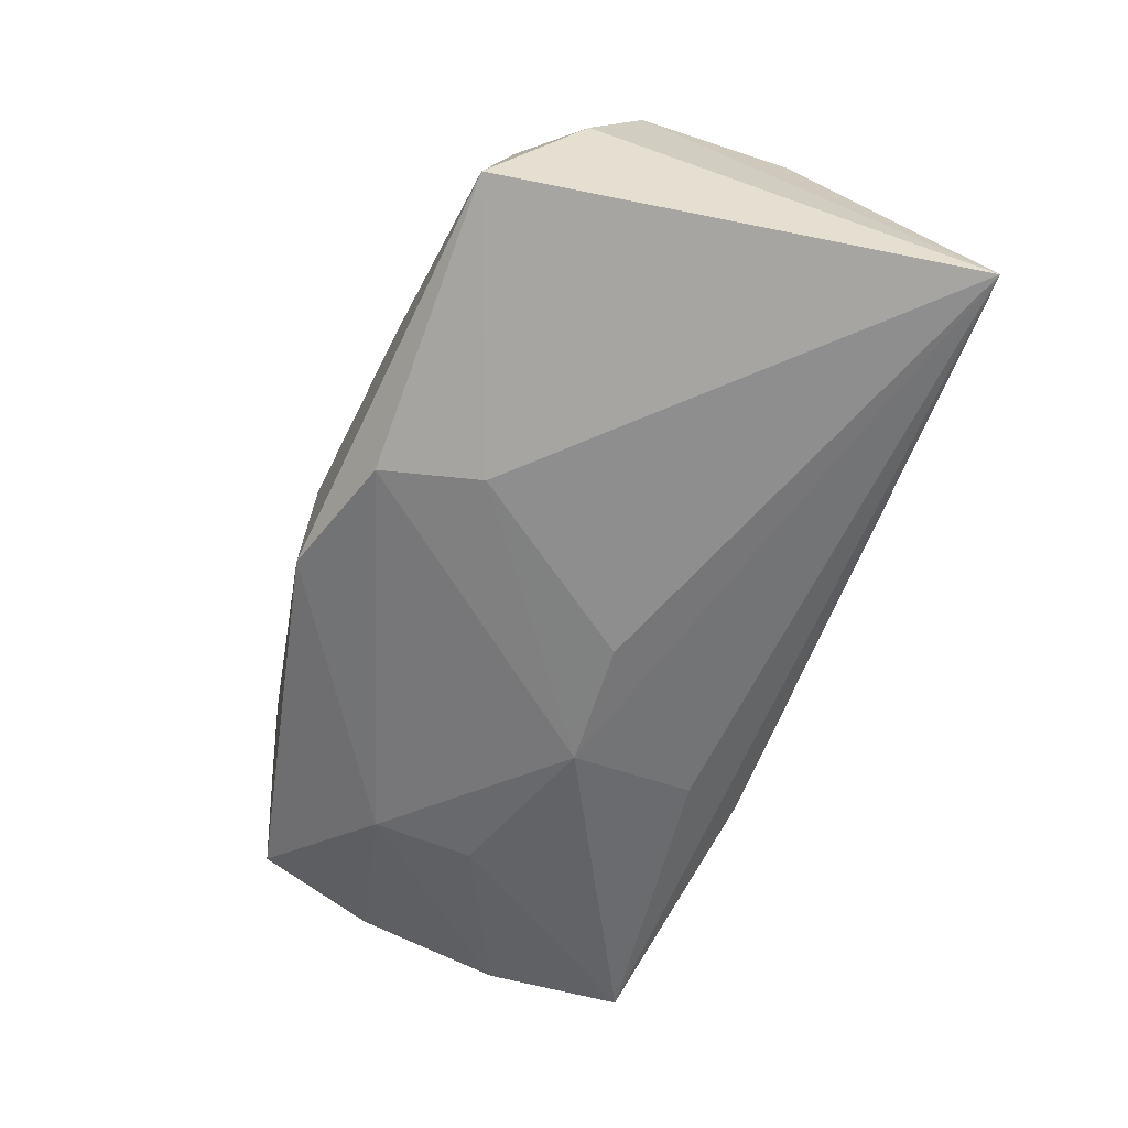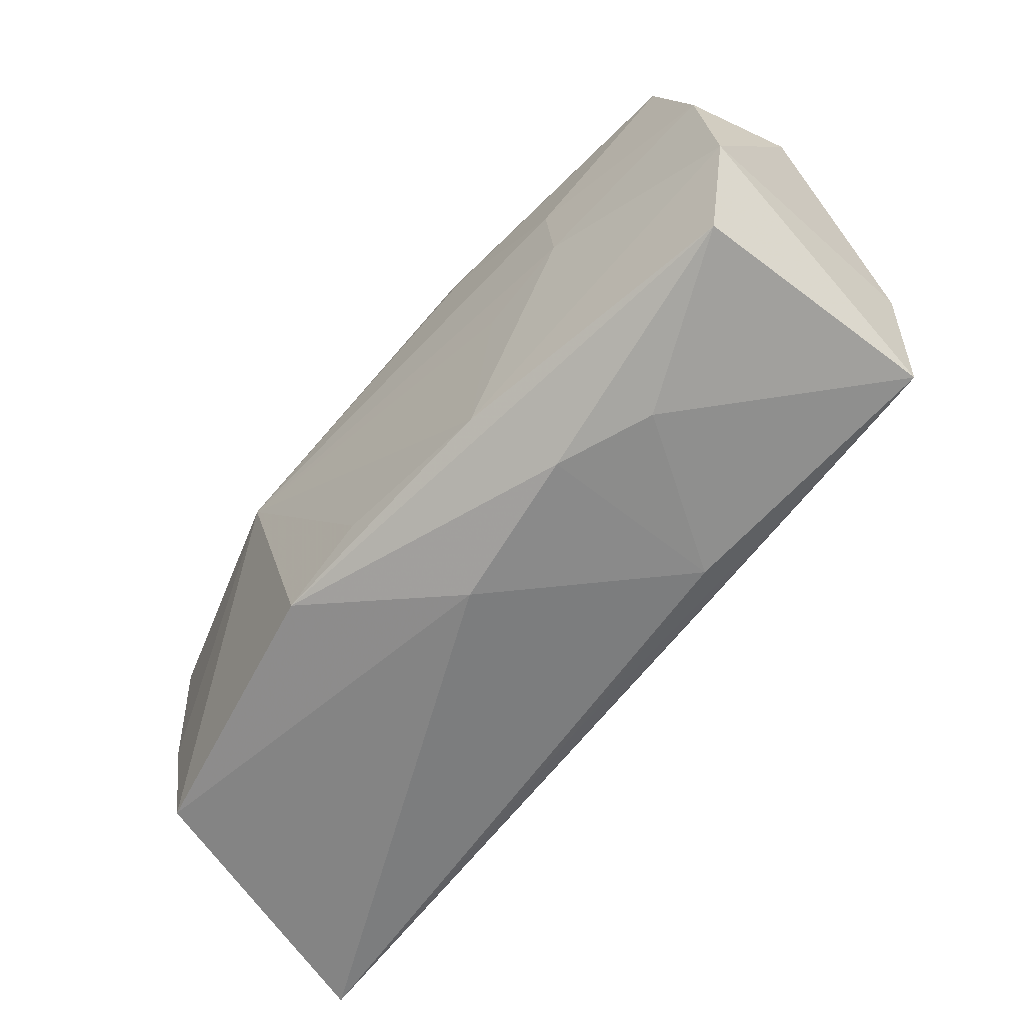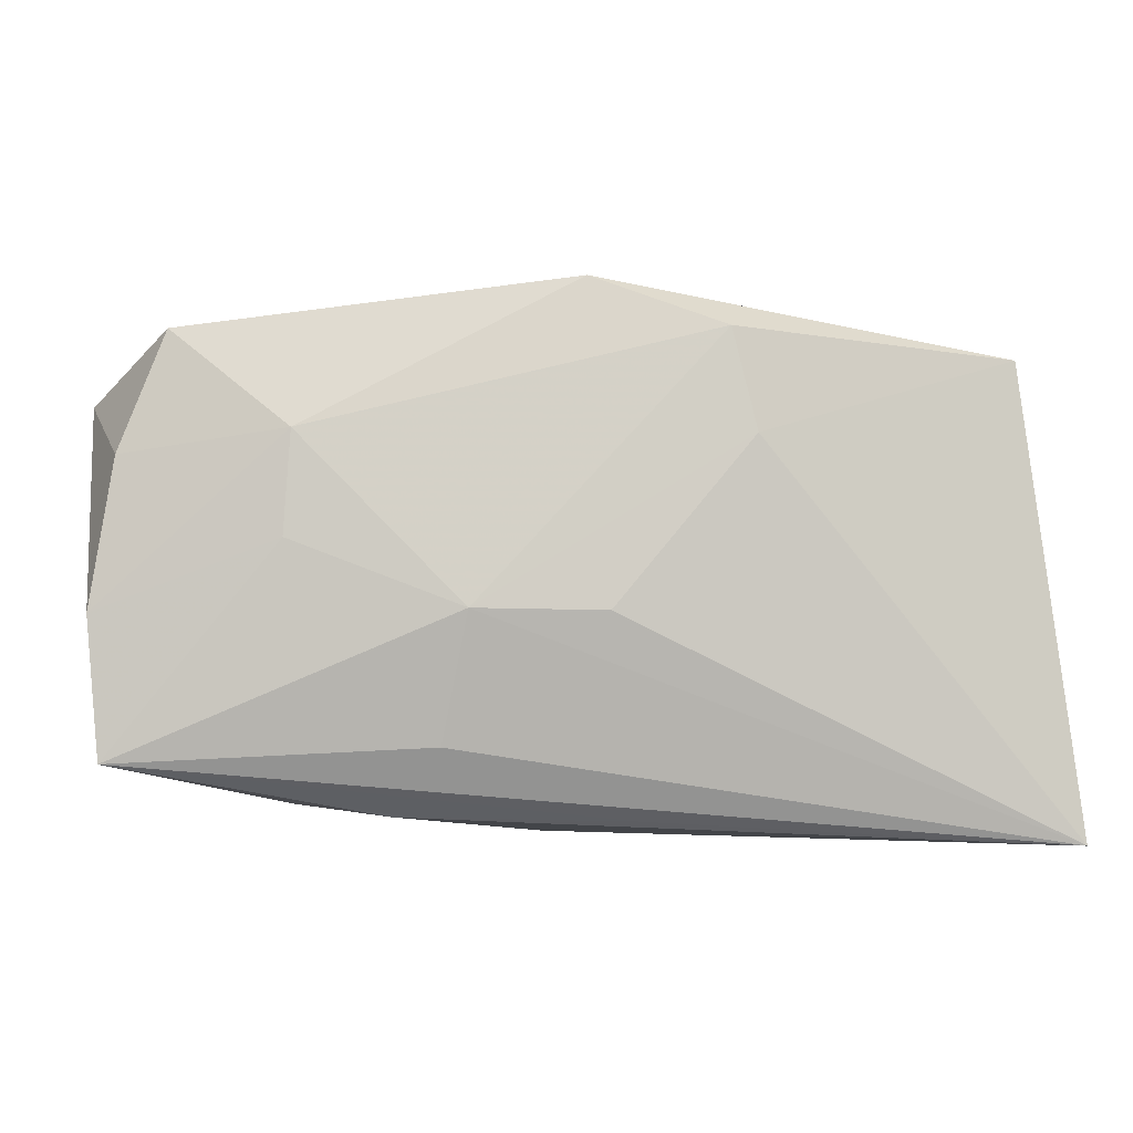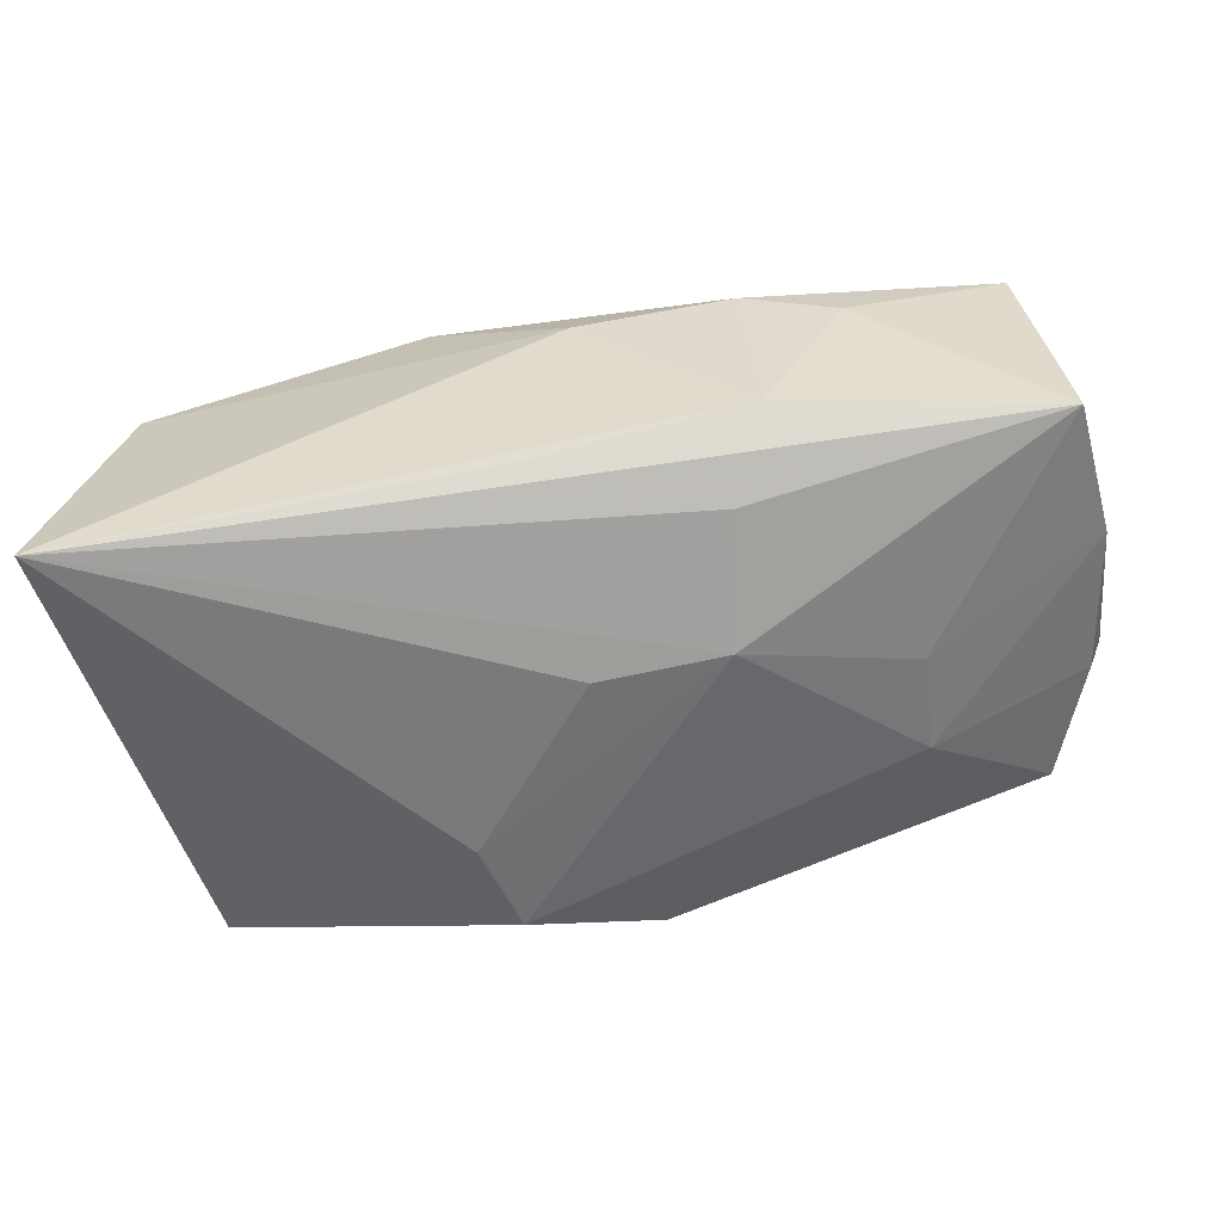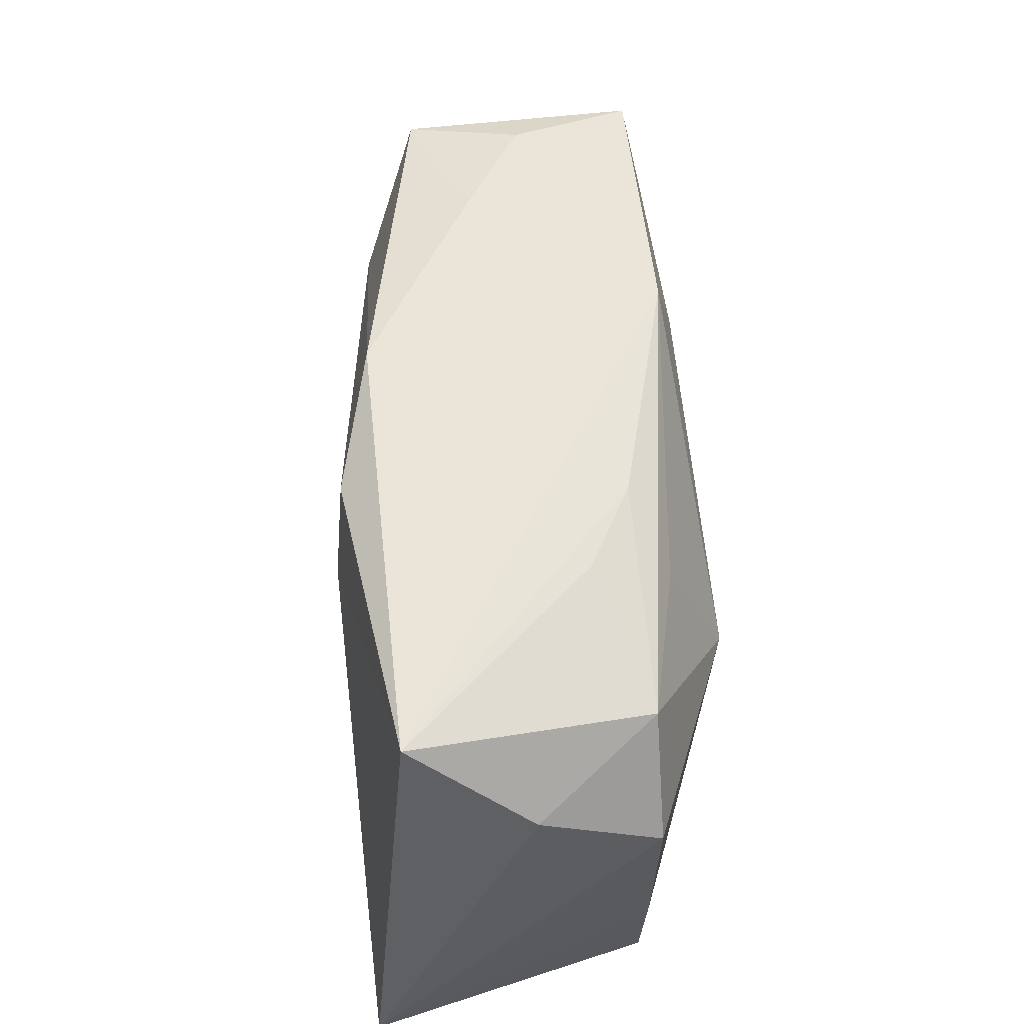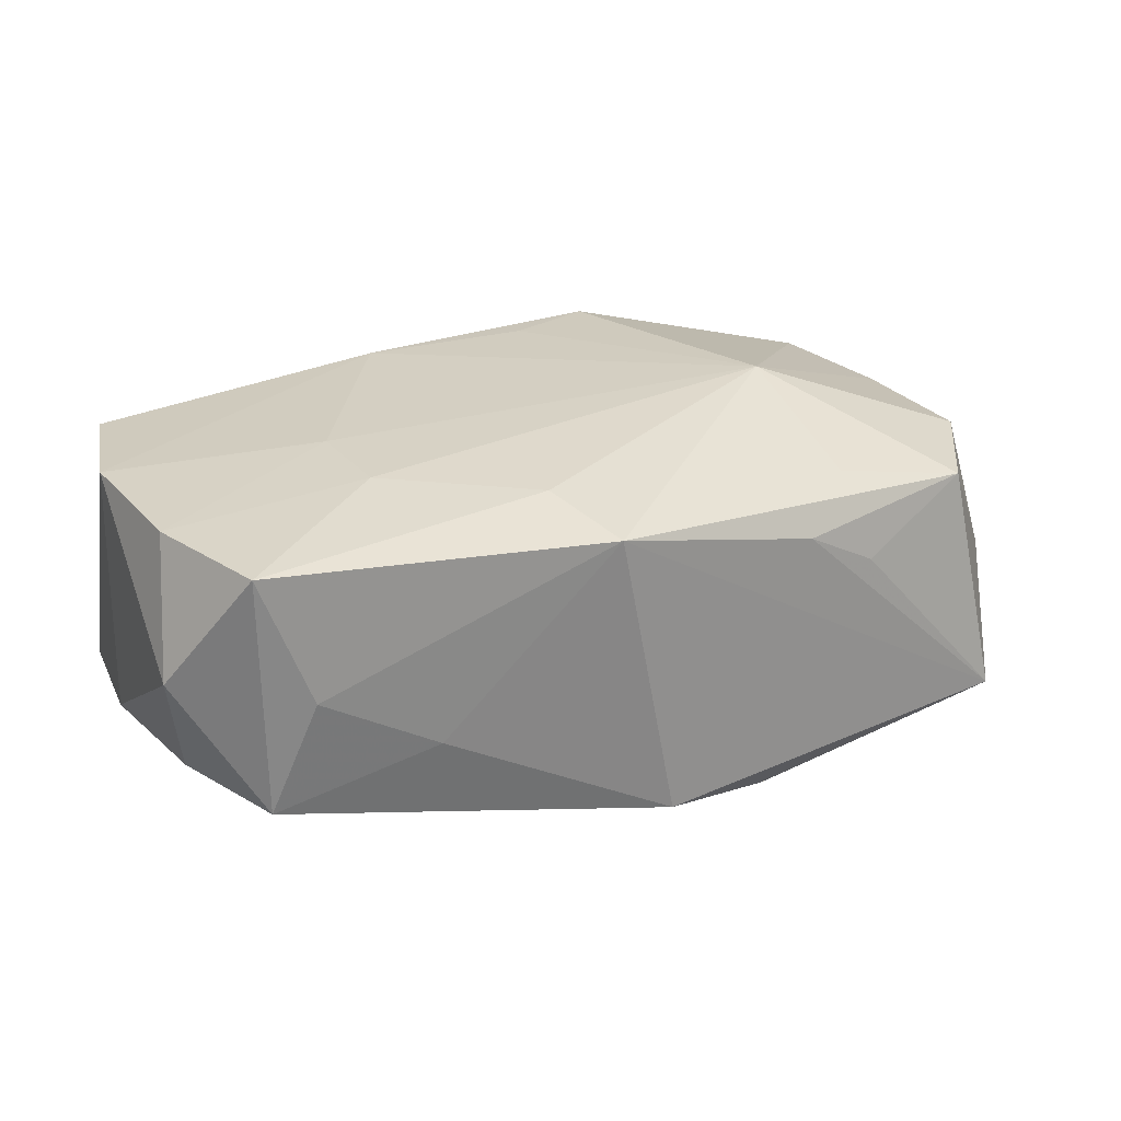
<metadata>
{"format":"obj","ext":"obj","renderer":"f3d","projection":"perspective","resolution":1024,"background":"white","views":[{"elev":-65.0,"azim":-106.1,"up":"+Z"},{"elev":-60.5,"azim":45.5,"up":"+Y"},{"elev":-2.3,"azim":170.6,"up":"+Y"},{"elev":-58.1,"azim":10.9,"up":"+Z"},{"elev":51.6,"azim":-96.3,"up":"+Y"},{"elev":27.3,"azim":154.9,"up":"+Z"}]}
</metadata>
<code>
v -0.01905 0.01495 0.01079
v -0.03451 -0.01935 0.007526
v -0.01742 0.003063 0.01615
v 0.03621 -0.01578 0.01314
v 0.03355 0.01926 -0.006226
v 0.02399 0.01103 -0.01139
v -0.01333 0.0201 0.007911
v 0.03863 -0.01519 -0.008283
v -0.0004143 -0.003251 -0.01642
v 0.008638 0.01622 0.01506
v 0.01054 -0.003078 -0.01538
v 0.001534 -0.02188 0.005841
v 0.02031 0.02183 -0.001838
v -0.03781 0.00971 -0.002259
v -0.03471 0.01733 -0.01247
v 0.0007843 0.02339 -0.01239
v 0.01236 -0.01387 -0.01279
v -0.03161 0.01441 0.007827
v 0.005607 0.02321 0.01317
v -0.03698 -0.007948 0.007464
v -0.01097 -0.01928 0.0147
v 0.039 -0.004462 0.0139
v 0.01399 -0.002467 0.01562
v 0.02271 -0.01938 0.006095
v -0.003155 -0.01601 0.01513
v 0.03962 -0.003433 -0.007254
v 0.03755 0.009124 -0.006491
v -0.02003 0.01893 0.004036
v -0.01212 0.0107 -0.01642
v -0.01019 0.01922 -0.01548
v 0.0246 0.002429 -0.0118
v -0.003477 -0.01989 -0.01135
v 0.0338 0.01943 0.01428
v 0.03764 0.008618 0.01416
v 0.02087 0.009418 0.01569
v 0.01118 -0.01653 0.01517
v 0.02165 0.001208 0.01564
v 0.02989 0.02076 0.003507
v 0.01575 -0.01959 -0.00752
v 0.01465 -0.02056 0.008831
v -0.03738 0.004821 0.007909
v 0.03972 0.01388 0.003979
v -0.03891 -0.02188 -0.01642
f 2 43 12
f 9 43 29
f 3 2 21
f 21 2 12
f 10 19 3
f 16 5 6
f 42 5 33
f 19 10 33
f 19 33 38
f 38 33 5
f 41 14 43
f 14 41 18
f 18 41 3
f 43 14 15
f 15 29 43
f 14 18 15
f 15 19 16
f 36 21 4
f 9 29 11
f 11 43 9
f 24 8 4
f 43 8 32
f 35 10 3
f 35 33 10
f 13 5 16
f 13 38 5
f 16 19 13
f 19 38 13
f 20 2 3
f 3 41 20
f 43 2 20
f 20 41 43
f 3 19 1
f 1 18 3
f 19 18 1
f 30 15 16
f 29 15 30
f 16 6 30
f 30 11 29
f 6 11 30
f 7 18 19
f 19 15 7
f 3 21 25
f 25 36 3
f 21 36 25
f 31 11 6
f 8 11 31
f 6 26 31
f 31 26 8
f 17 8 43
f 43 11 17
f 17 11 8
f 27 5 42
f 42 26 27
f 27 6 5
f 27 26 6
f 40 24 4
f 40 21 12
f 4 21 40
f 8 24 39
f 39 32 8
f 39 40 12
f 24 40 39
f 12 43 39
f 43 32 39
f 3 36 23
f 33 35 34
f 42 33 34
f 37 34 35
f 37 23 36
f 37 35 3
f 3 23 37
f 28 15 18
f 18 7 28
f 28 7 15
f 22 36 4
f 22 37 36
f 34 37 22
f 42 34 22
f 22 26 42
f 4 8 22
f 8 26 22

</code>
